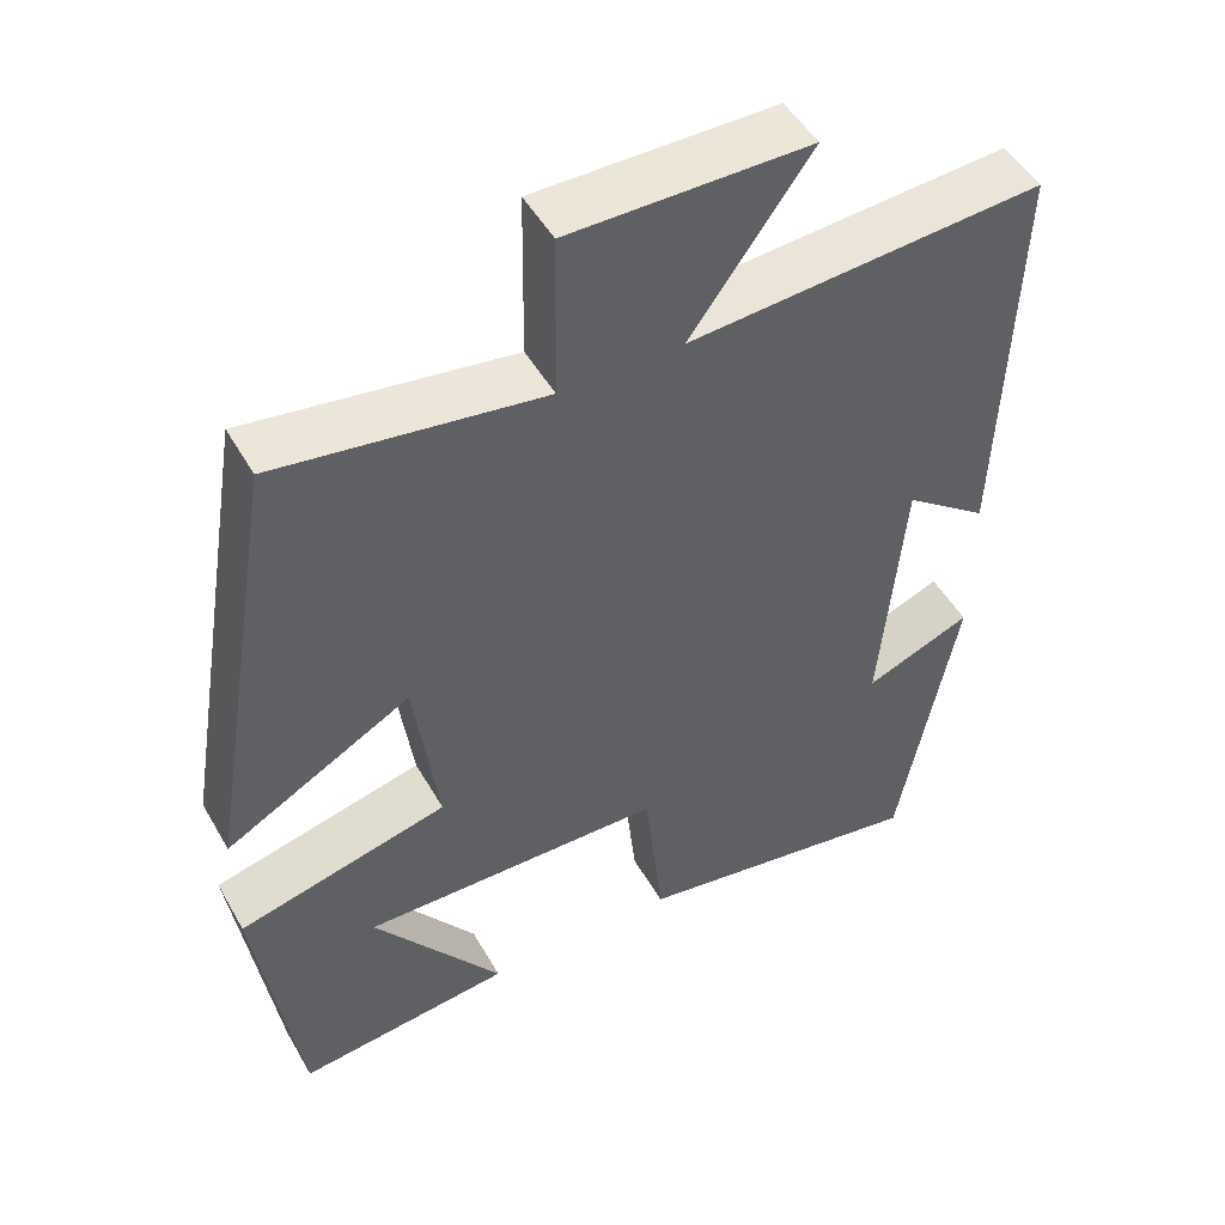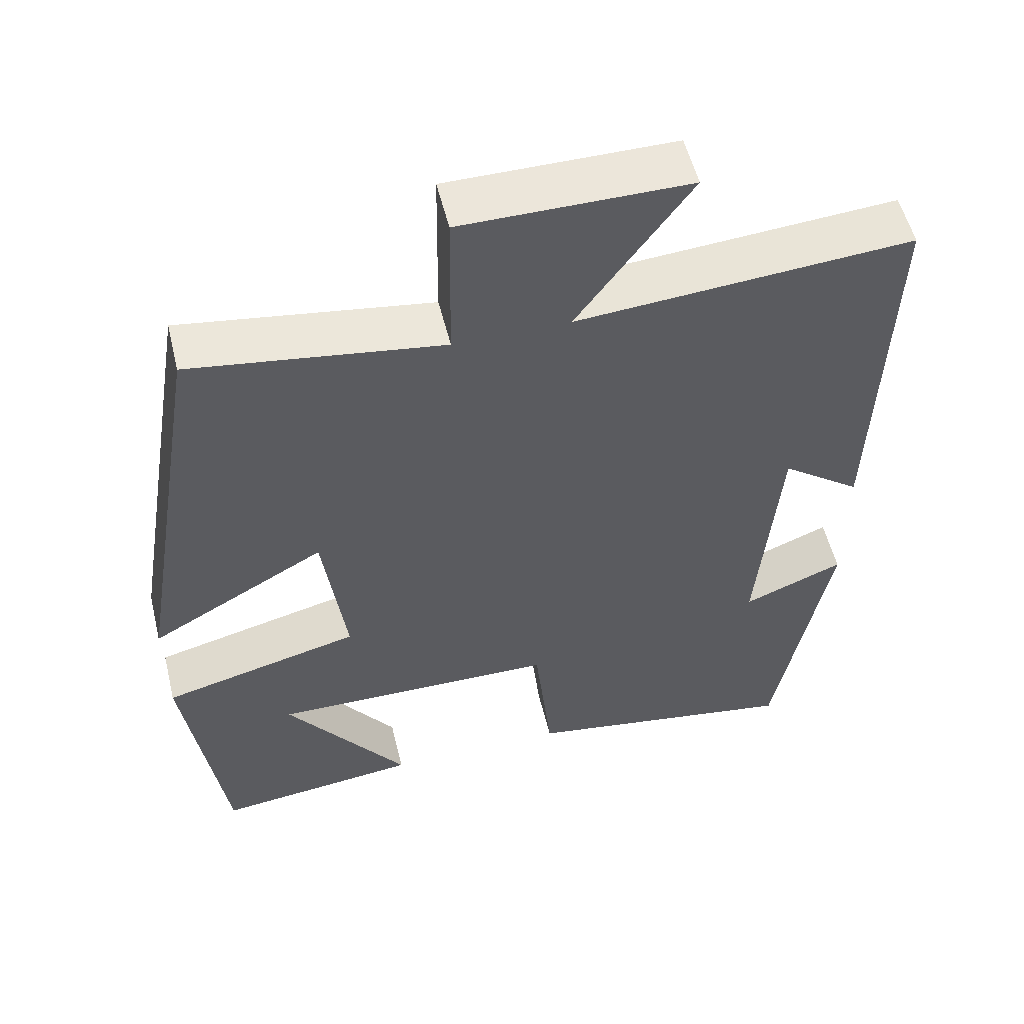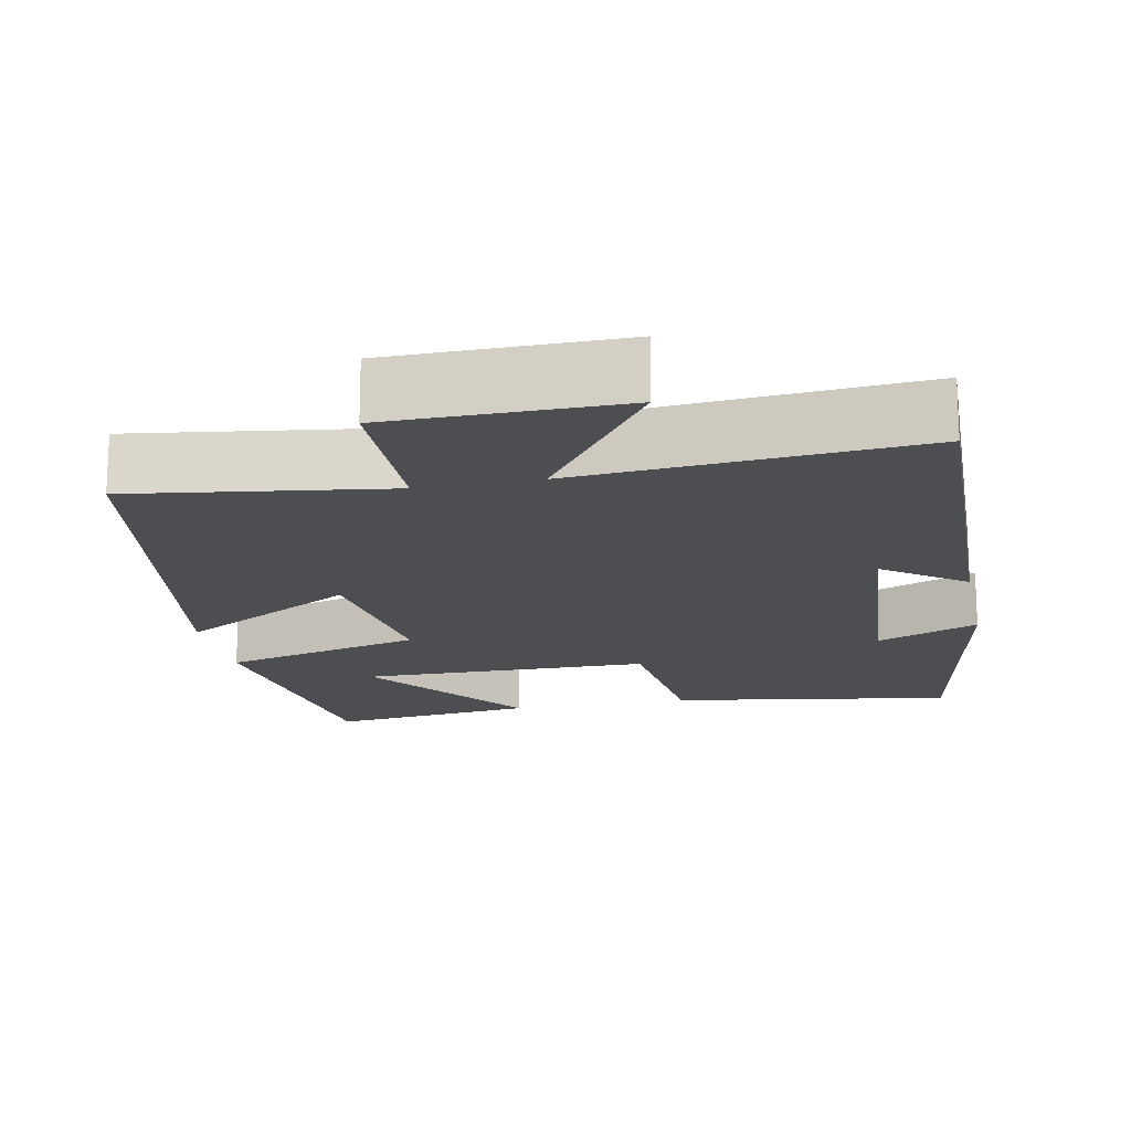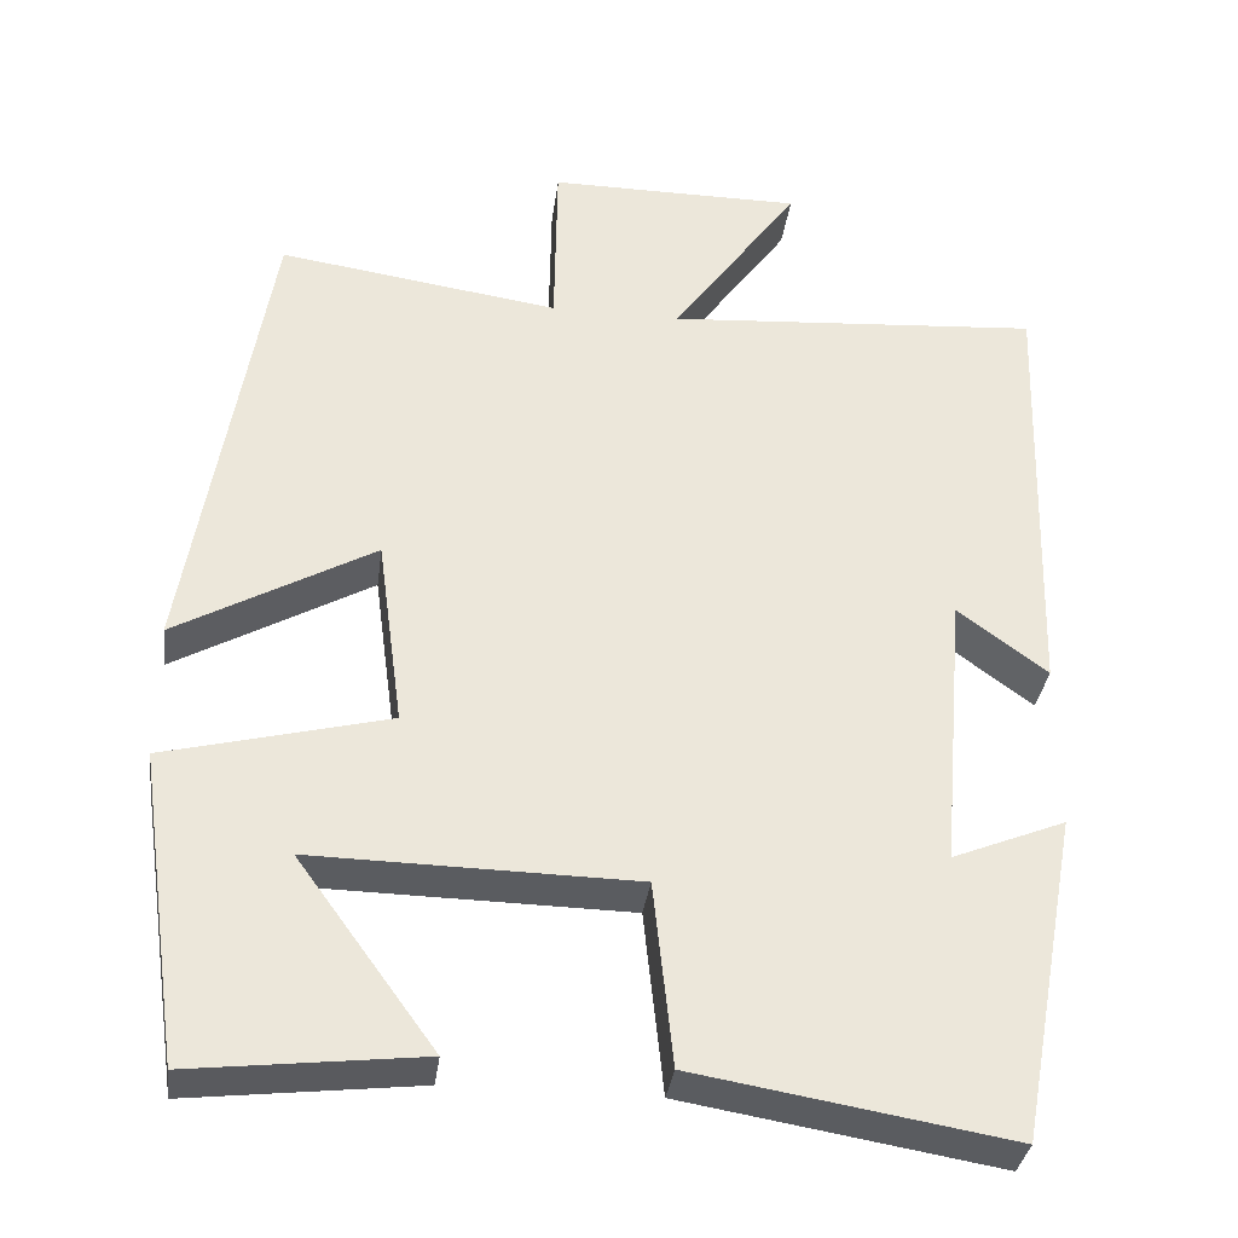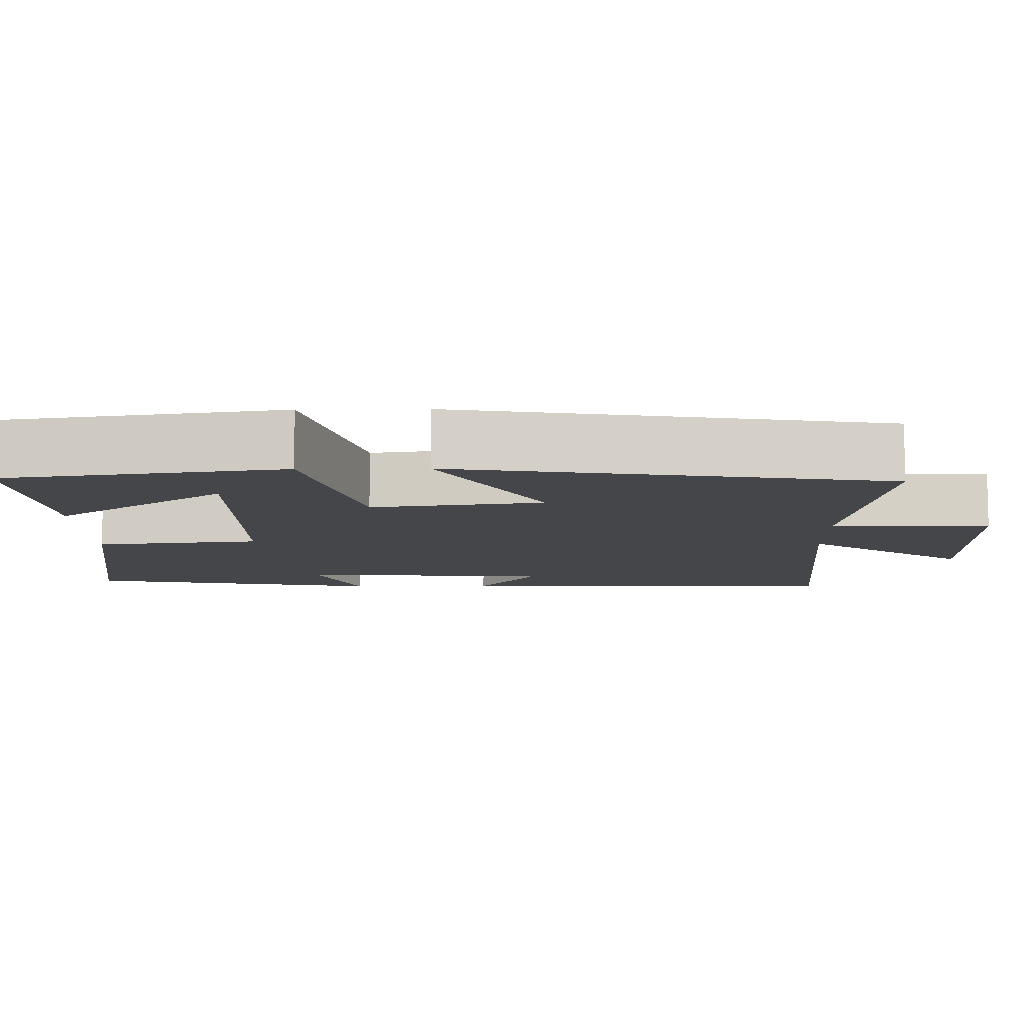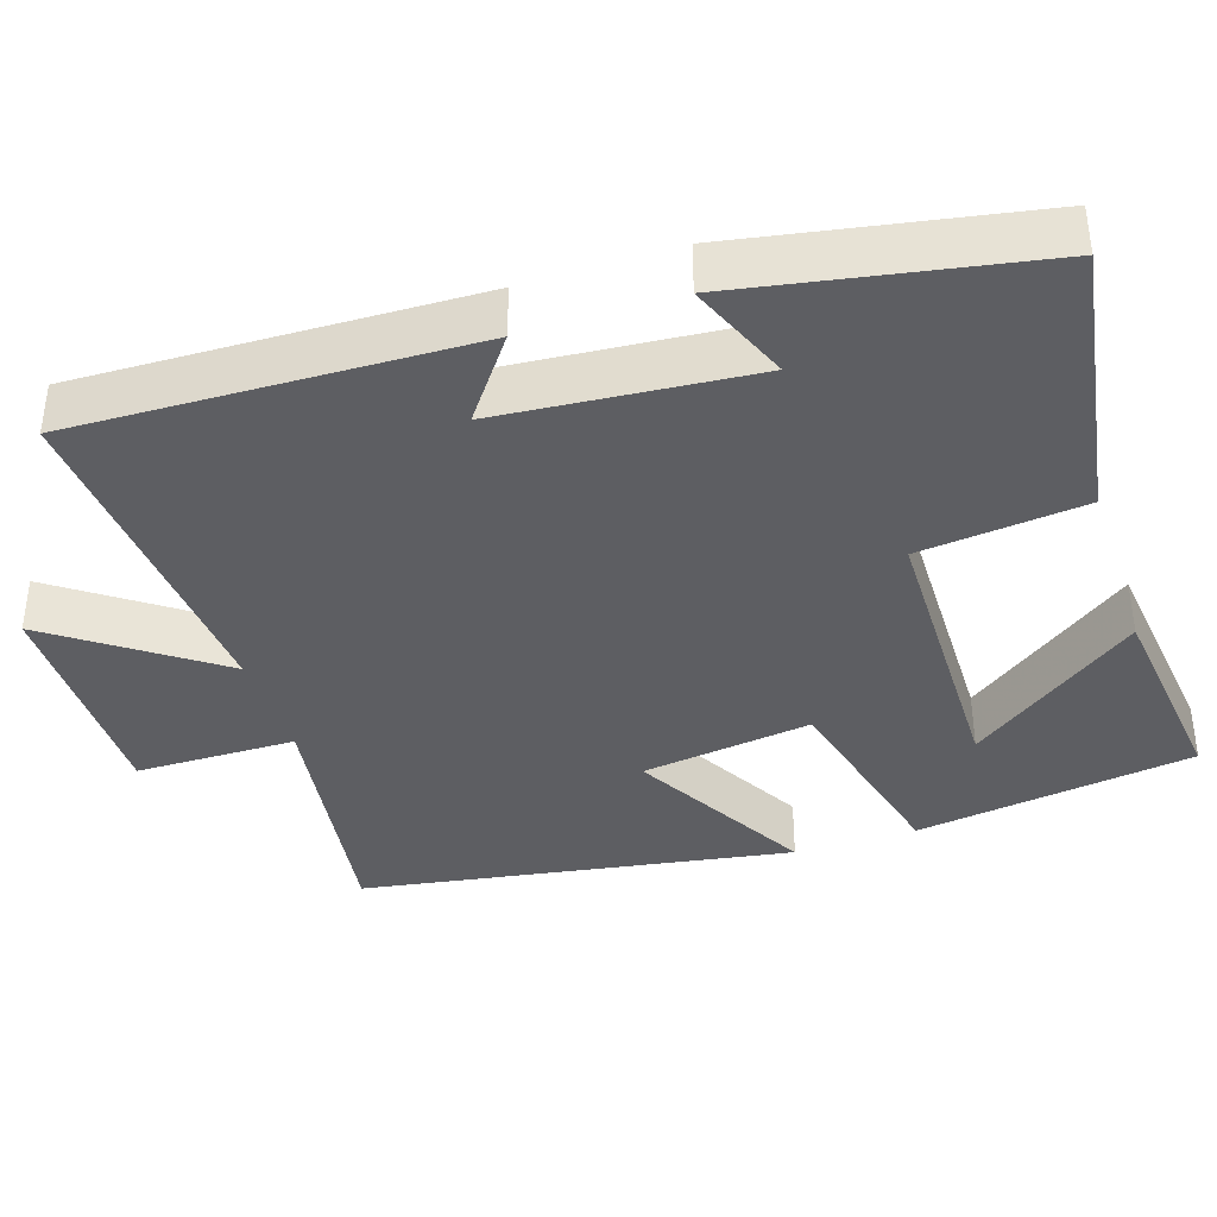
<metadata>
{"format":"obj","ext":"obj","renderer":"f3d","projection":"perspective","resolution":1024,"background":"white","views":[{"elev":49.4,"azim":-28.8,"up":"+Z"},{"elev":54.5,"azim":-13.7,"up":"+Z"},{"elev":-17.0,"azim":11.6,"up":"+Y"},{"elev":-34.2,"azim":-7.5,"up":"+Z"},{"elev":-9.6,"azim":-88.9,"up":"+Y"},{"elev":-38.4,"azim":108.2,"up":"+Y"}]}
</metadata>
<code>
v -0.407 0.07 0.548
v -0.077 0.07 0.5
v -0.074 0.07 0.708
v 0.224 0.07 0.708
v 0.075 0.07 0.5
v 0.516 0.07 0.533
v 0.5 0.07 0.019
v 0.395 0.07 0.097
v 0.367 0.07 -0.231
v 0.5 0.07 -0.177
v 0.429 0.07 -0.561
v 0.061 0.07 -0.5
v 0.038 0.07 -0.285
v -0.34 0.07 -0.279
v -0.179 0.07 -0.5
v -0.448 0.07 -0.531
v -0.5 0.07 -0.168
v -0.238 0.07 -0.102
v -0.268 0.07 0.12
v -0.5 0.07 -0.01
v -0.407 0 0.548
v -0.077 0 0.5
v -0.074 0 0.708
v 0.224 0 0.708
v 0.075 0 0.5
v 0.516 0 0.533
v 0.5 0 0.019
v 0.395 0 0.097
v 0.367 0 -0.231
v 0.5 0 -0.177
v 0.429 0 -0.561
v 0.061 0 -0.5
v 0.038 0 -0.285
v -0.34 0 -0.279
v -0.179 0 -0.5
v -0.448 0 -0.531
v -0.5 0 -0.168
v -0.238 0 -0.102
v -0.268 0 0.12
v -0.5 0 -0.01
f 19 20 1 2
f 18 19 2
f 14 15 16 17
f 13 14 17 18
f 11 12 13
f 9 10 11
f 9 11 13
f 13 18 2
f 9 13 2
f 8 9 2
f 5 6 7 8
f 3 4 5
f 2 3 5
f 2 5 8
f 22 21 40 39
f 22 39 38
f 37 36 35 34
f 38 37 34 33
f 33 32 31
f 31 30 29
f 33 31 29
f 22 38 33
f 22 33 29
f 22 29 28
f 28 27 26 25
f 25 24 23
f 25 23 22
f 28 25 22
f 1 21 22 2
f 2 22 23 3
f 3 23 24 4
f 4 24 25 5
f 5 25 26 6
f 6 26 27 7
f 7 27 28 8
f 8 28 29 9
f 9 29 30 10
f 10 30 31 11
f 11 31 32 12
f 12 32 33 13
f 13 33 34 14
f 14 34 35 15
f 15 35 36 16
f 16 36 37 17
f 17 37 38 18
f 18 38 39 19
f 19 39 40 20
f 20 40 21 1

</code>
